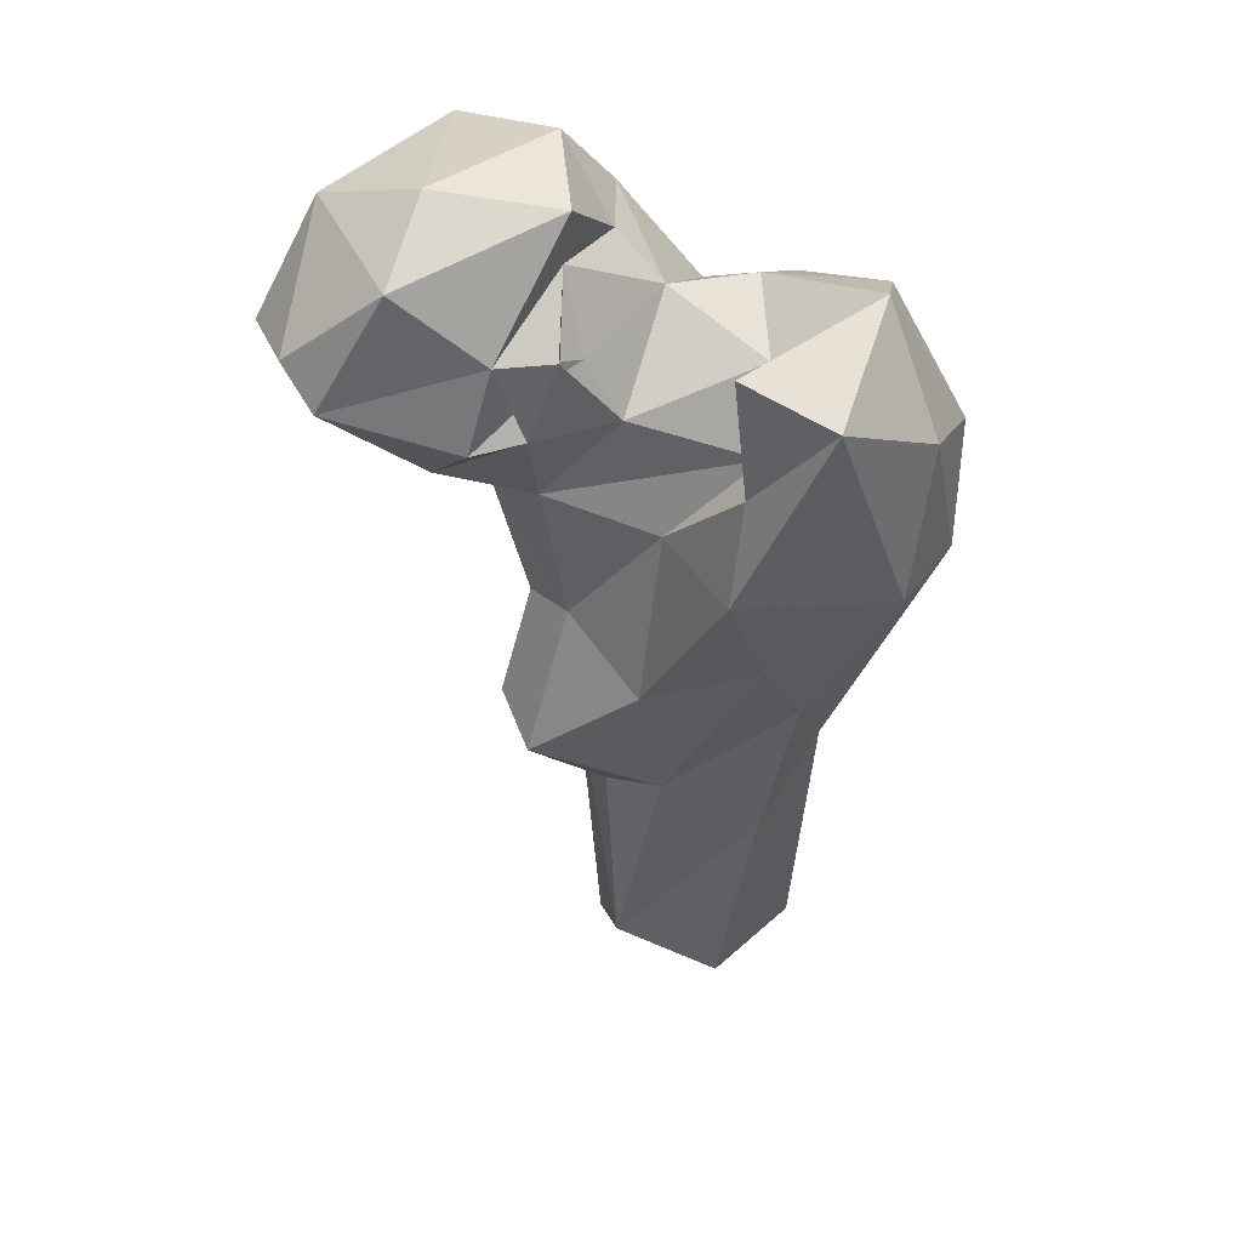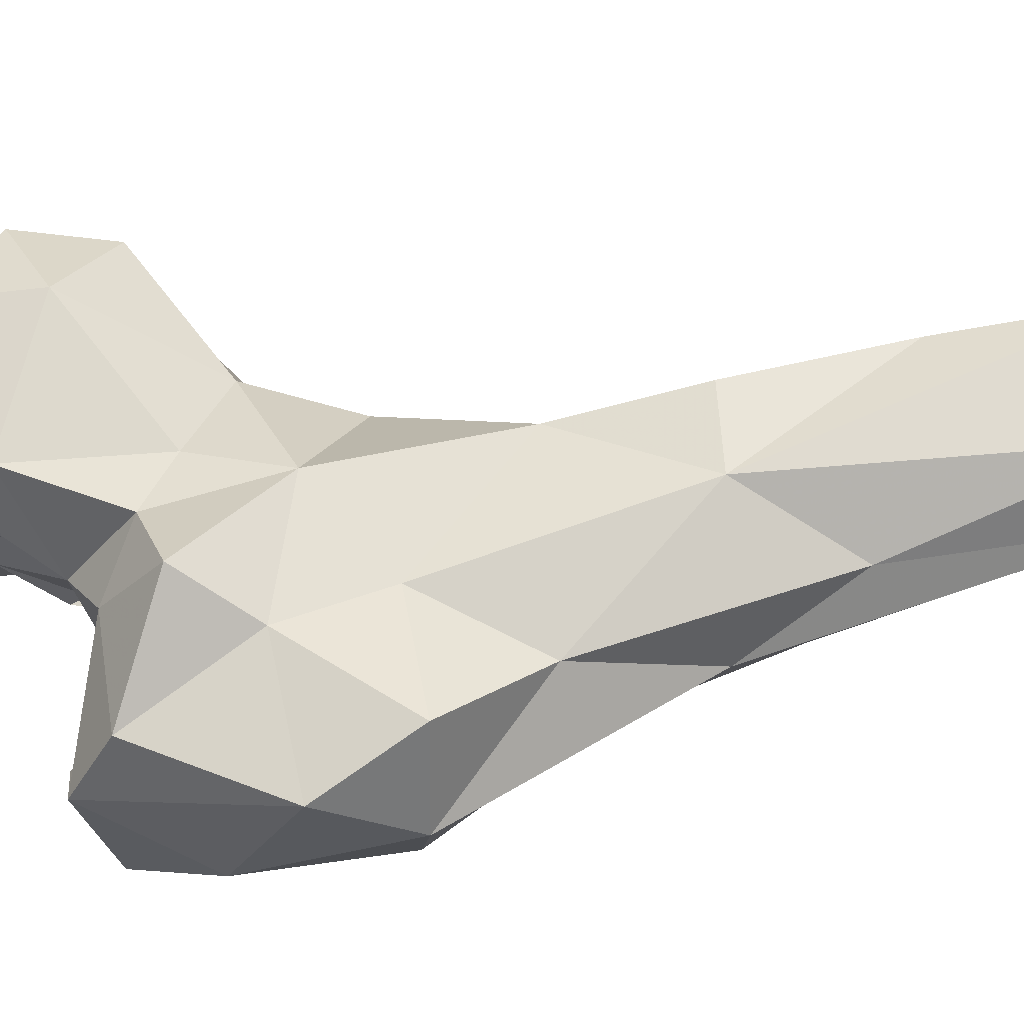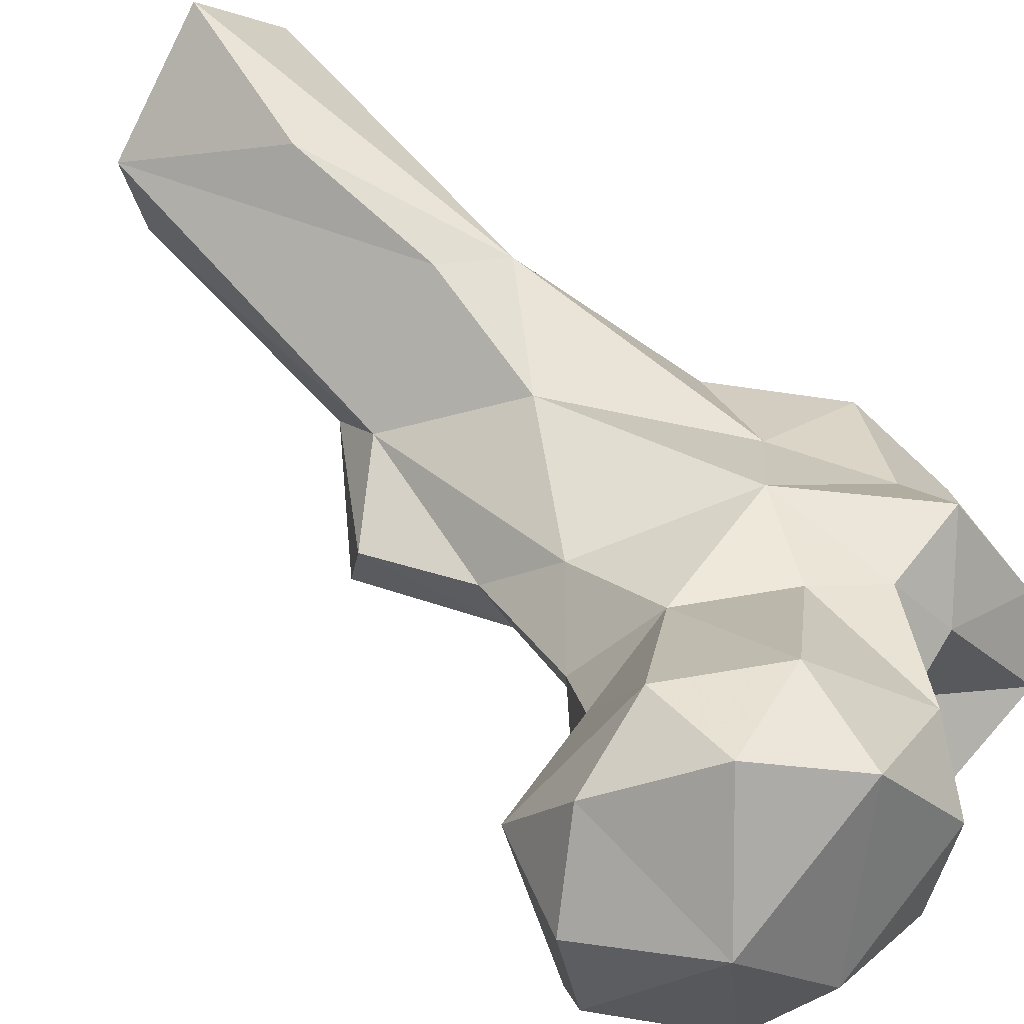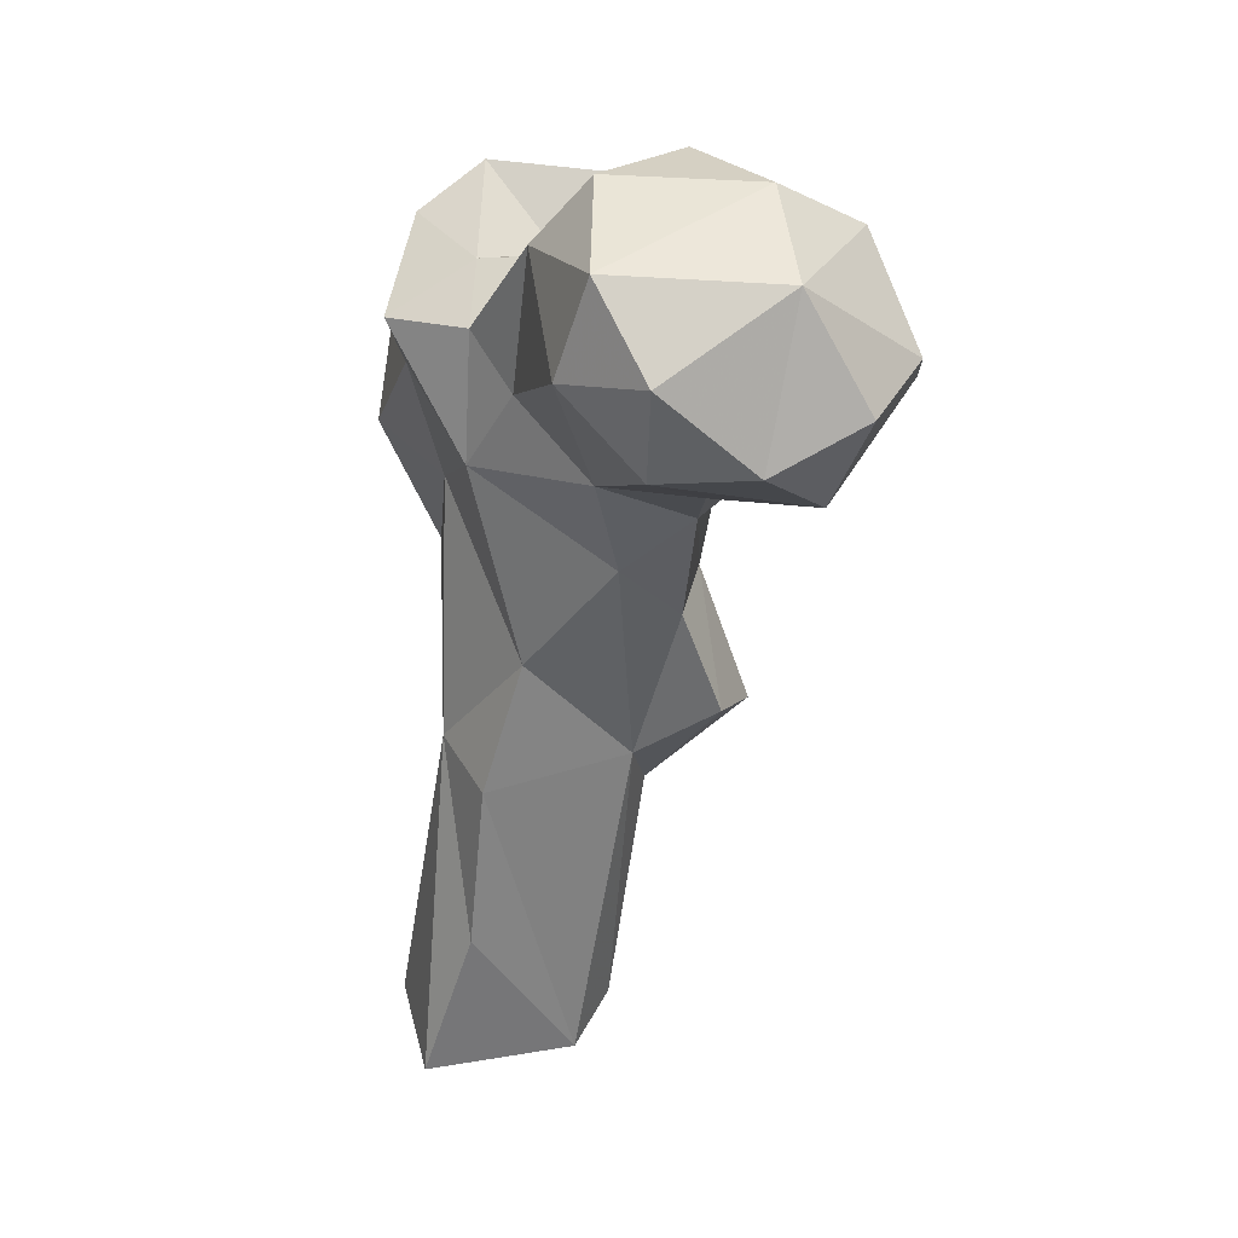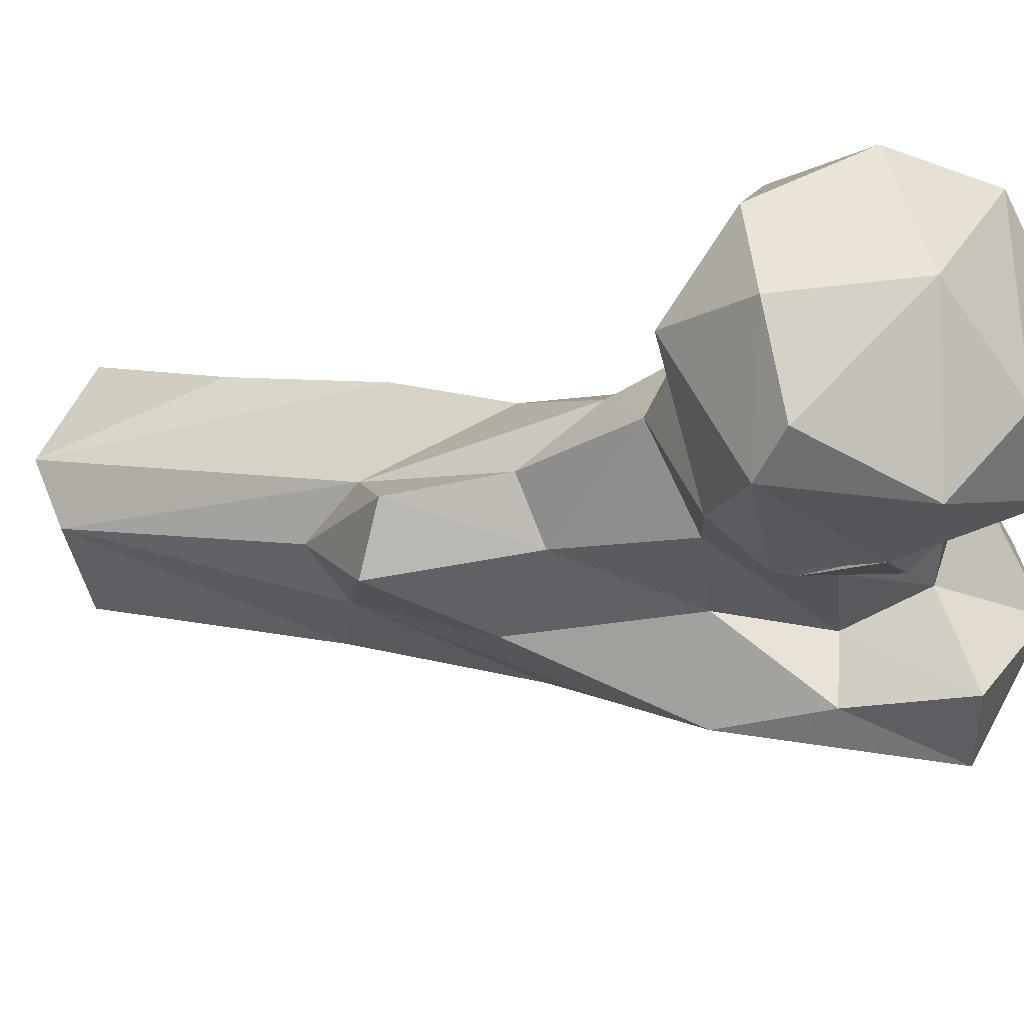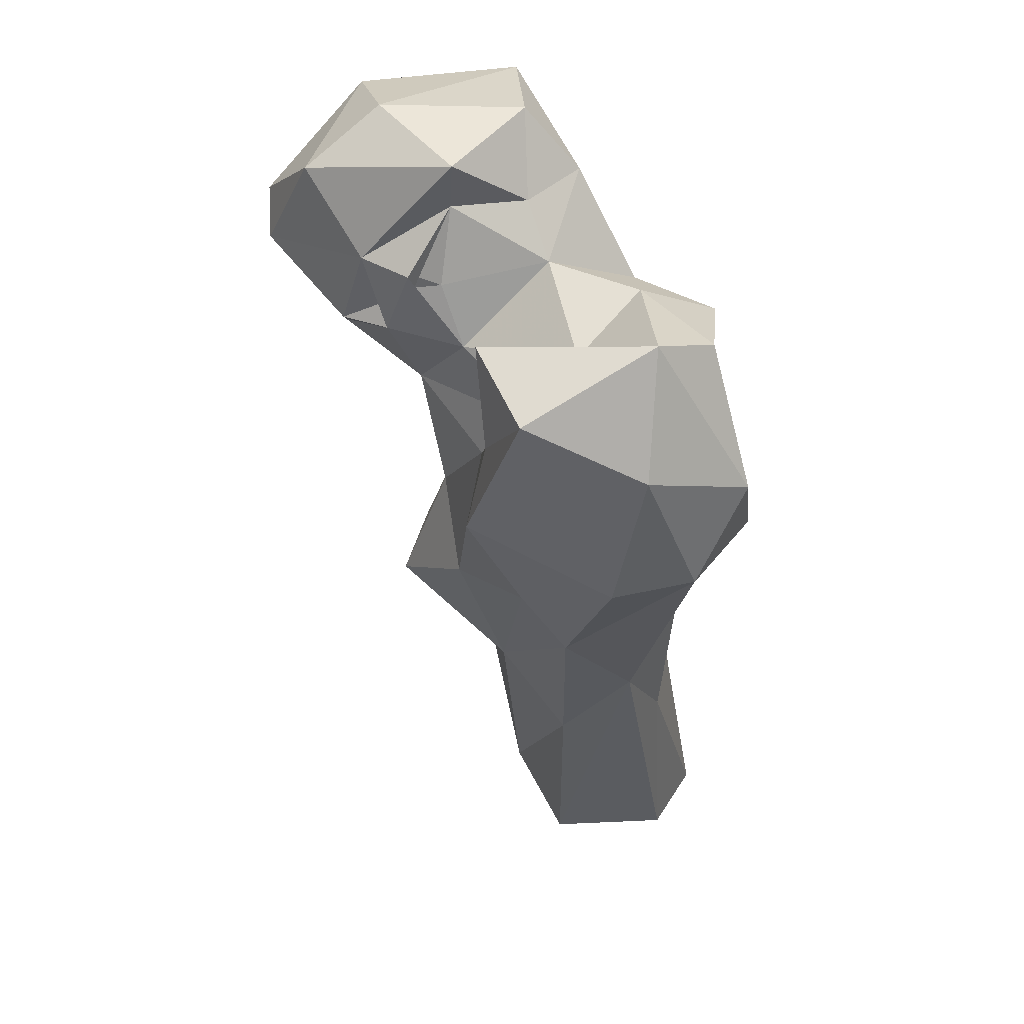
<metadata>
{"format":"obj","ext":"obj","renderer":"f3d","projection":"perspective","resolution":1024,"background":"white","views":[{"elev":40.3,"azim":-13.3,"up":"+Z"},{"elev":29.3,"azim":77.6,"up":"+Y"},{"elev":50.3,"azim":-46.1,"up":"+Y"},{"elev":32.2,"azim":-144.8,"up":"+Z"},{"elev":-9.9,"azim":-64.0,"up":"+Y"},{"elev":43.3,"azim":30.4,"up":"+Z"}]}
</metadata>
<code>
v 320.5 97.58 2.386
v 305.7 106.8 6.319
v 336.5 109.7 0.7864
v 305.1 117 1.91
v 336.9 121.9 2.611
v 322.6 134.2 0.4294
v 316.3 128.9 26.39
v 335.2 95.42 55.71
v 335.4 107.9 38.11
v 328.4 118.9 55.32
v 324.5 90.59 42.22
v 309.6 94 51.01
v 299.9 108.4 57.44
v 315.7 125.4 53.26
v 302.6 101.2 47.76
v 288.8 93.33 63.73
v 287.1 103.6 67.47
v 328 84 71.44
v 311.9 119.7 74.86
v 340.6 102.7 78.9
v 304.4 87.34 75.88
v 321.3 80.43 83.41
v 296 96.76 86.59
v 292.5 106.4 83.9
v 350.1 86.55 96.77
v 297.4 115.6 94.07
v 332.5 111.1 96.51
v 313.9 75.04 101.1
v 340 77.11 96.07
v 351.5 103.7 96.9
v 338.8 111.2 113.6
v 319.9 121.3 106.7
v 287.5 110.5 103.7
v 296.7 122.2 111.1
v 308.1 89.47 103.7
v 292.1 96.09 109.1
v 354 95.69 112.2
v 343.9 79.85 120.5
v 311.5 120.8 120.1
v 326.7 70.25 131.6
v 316.3 77.27 117.6
v 321.9 87.84 115.9
v 280.1 119.9 113.6
v 277.2 95.97 115.6
v 335.4 119.4 124.9
v 303.2 92.27 122.4
v 289.6 90.2 122.5
v 264.4 115.1 115
v 279.3 135.1 122.8
v 321 118.2 126.6
v 281.3 89.57 121.9
v 262.2 96.26 127.3
v 323.9 93.22 128.1
v 257.3 116 130.5
v 265.6 129 125.1
v 343.5 101.6 132.8
v 293.3 136 133.5
v 314.4 77.79 137
v 288.4 92.2 126.1
v 258.8 101.6 132.9
v 285.2 90.34 134.9
v 339.2 90.46 138.4
v 298.2 93.85 132.1
v 312.1 104.6 135.2
v 326.7 108.8 132.3
v 277.2 137.3 137.7
v 294.4 91.64 131.6
v 294.1 90.31 134.4
v 267.4 118.6 147.4
v 308.8 120.2 143
v 296.8 99.33 143.7
v 272.3 94.18 145.7
v 305.9 108.5 142.6
v 297.9 98.38 152.2
v 288.9 133.7 148.9
v 279.7 105.6 153.8
v 300.4 116.8 153.7
f 75 76 77
f 73 77 74
f 70 75 77
f 72 74 76
f 66 69 75
f 64 70 73
f 61 74 72
f 63 64 71
f 52 61 72
f 52 72 60
f 61 68 71
f 39 70 50
f 39 57 70
f 50 70 64
f 56 65 62
f 55 69 66
f 50 64 65
f 53 58 62
f 47 71 67
f 47 68 61
f 47 61 63
f 38 62 40
f 45 50 65
f 54 69 55
f 46 64 63
f 46 63 67
f 59 67 63
f 47 67 59
f 45 65 56
f 49 55 66
f 46 53 64
f 6 7 10
f 37 56 62
f 53 65 64
f 37 62 38
f 48 52 54
f 51 59 61
f 42 58 53
f 34 49 57
f 28 41 35
f 47 59 51
f 4 14 7
f 31 56 37
f 44 47 51
f 46 68 47
f 32 50 45
f 4 7 6
f 13 19 14
f 44 52 48
f 34 43 49
f 36 47 44
f 51 61 52
f 25 30 37
f 28 40 41
f 33 44 43
f 29 38 40
f 28 29 40
f 35 42 36
f 30 31 37
f 40 58 41
f 25 37 38
f 25 38 29
f 32 34 39
f 34 57 39
f 26 33 34
f 52 60 54
f 23 36 33
f 5 10 9
f 26 34 32
f 27 32 31
f 24 33 26
f 19 26 32
f 46 67 68
f 22 29 28
f 53 62 65
f 19 32 27
f 31 32 45
f 70 77 73
f 17 23 24
f 20 30 25
f 43 48 49
f 18 29 22
f 41 58 42
f 10 19 27
f 48 54 55
f 10 14 19
f 10 27 20
f 36 46 47
f 47 63 71
f 35 41 42
f 59 63 61
f 8 25 18
f 21 28 35
f 23 35 36
f 13 17 24
f 13 24 26
f 44 51 52
f 12 22 21
f 16 23 17
f 23 33 24
f 12 18 22
f 42 53 46
f 69 72 76
f 20 27 30
f 16 21 23
f 64 73 71
f 9 10 20
f 8 20 25
f 74 77 76
f 12 21 16
f 31 45 56
f 3 9 8
f 61 71 74
f 8 9 20
f 8 18 11
f 69 76 75
f 43 44 48
f 18 25 29
f 12 16 15
f 32 39 50
f 27 31 30
f 13 15 17
f 33 36 44
f 21 22 28
f 1 3 8
f 49 66 57
f 15 16 17
f 57 75 70
f 54 60 69
f 2 12 15
f 11 18 12
f 7 14 10
f 1 8 11
f 60 72 69
f 13 26 19
f 67 71 68
f 1 11 2
f 36 42 46
f 5 6 10
f 2 15 13
f 57 66 75
f 40 62 58
f 21 35 23
f 48 55 49
f 2 11 12
f 3 5 9
f 33 43 34
f 71 73 74
f 4 13 14
f 2 13 4

</code>
